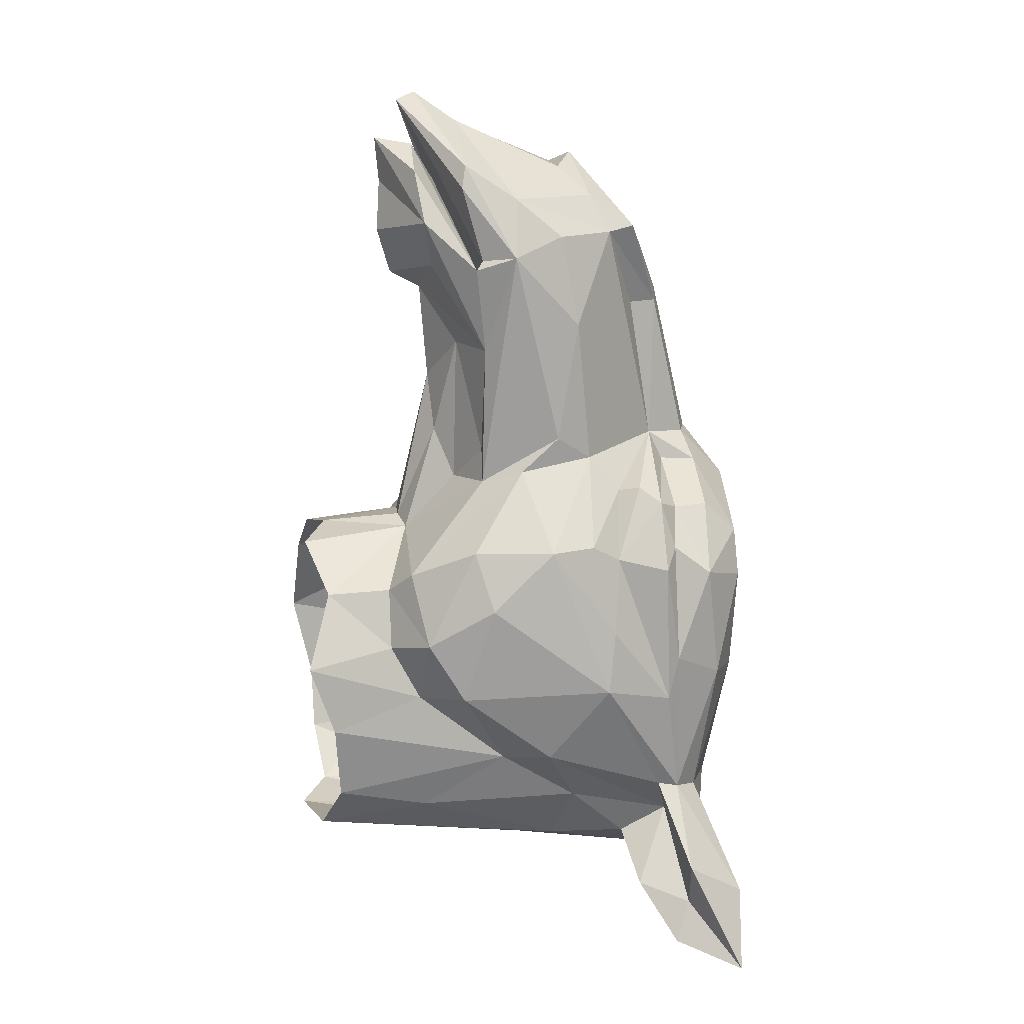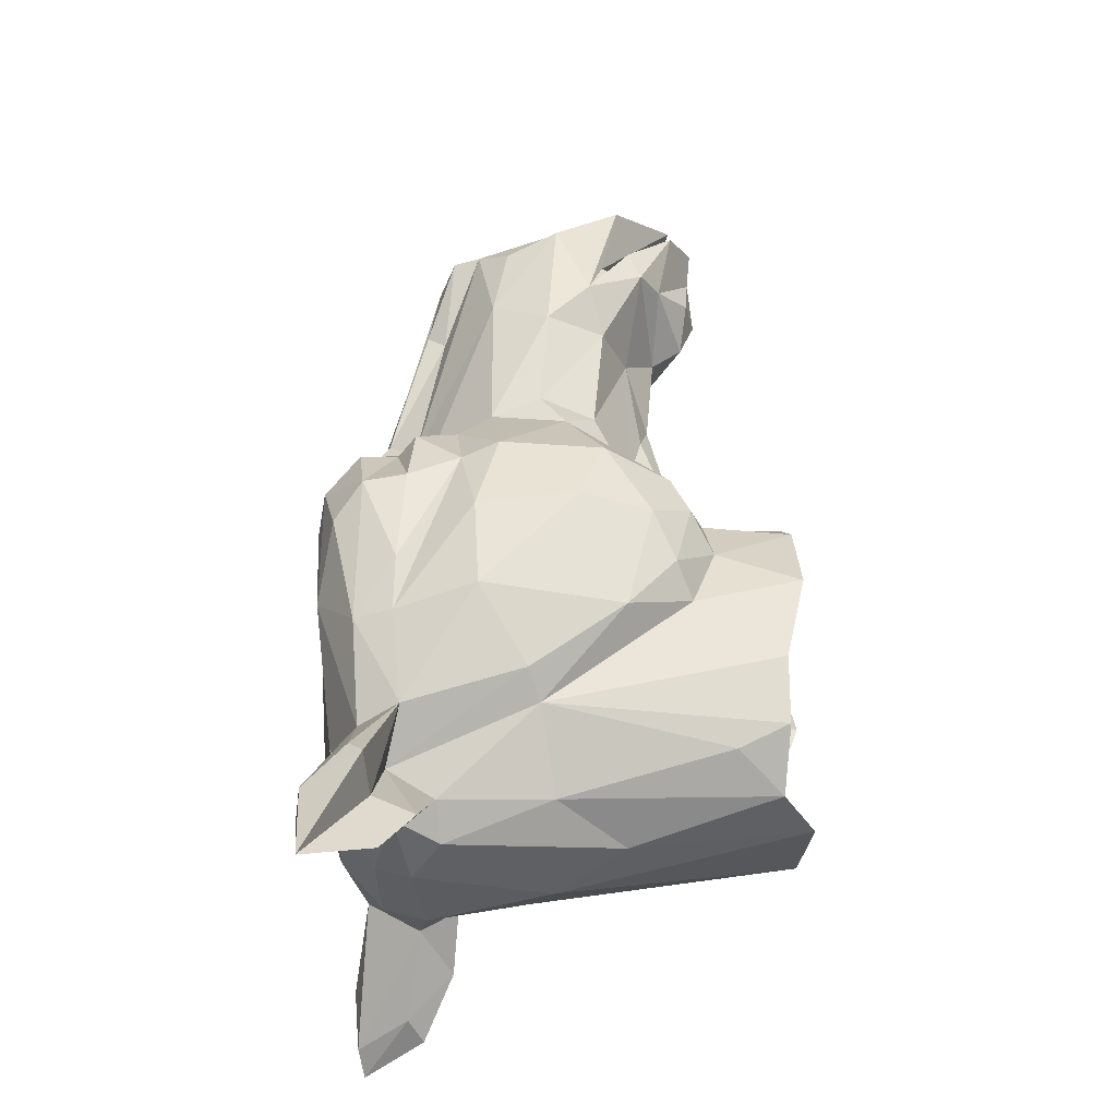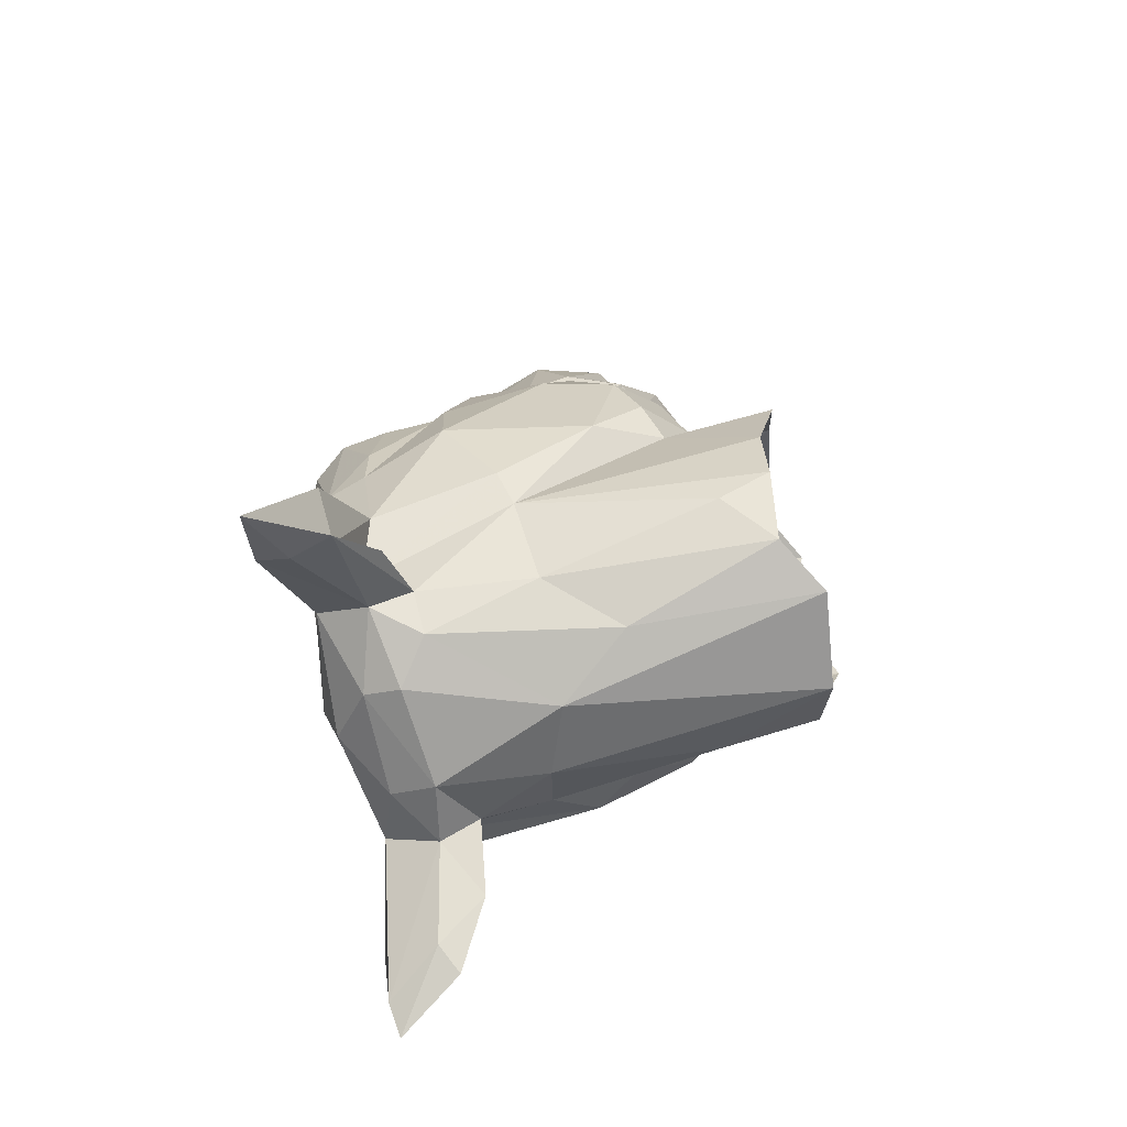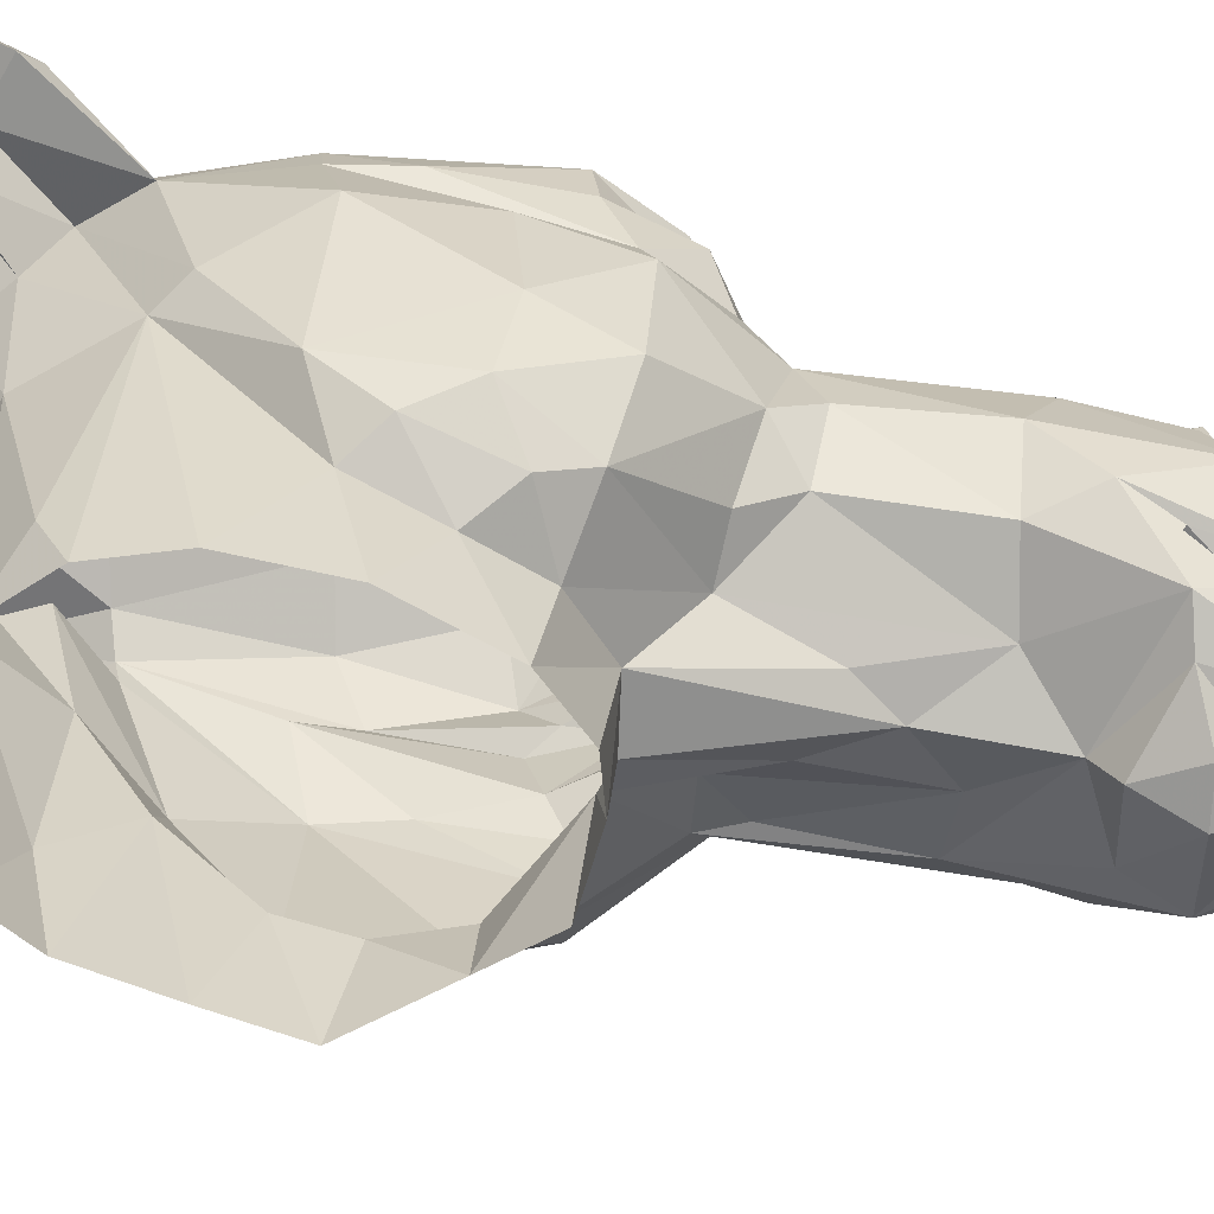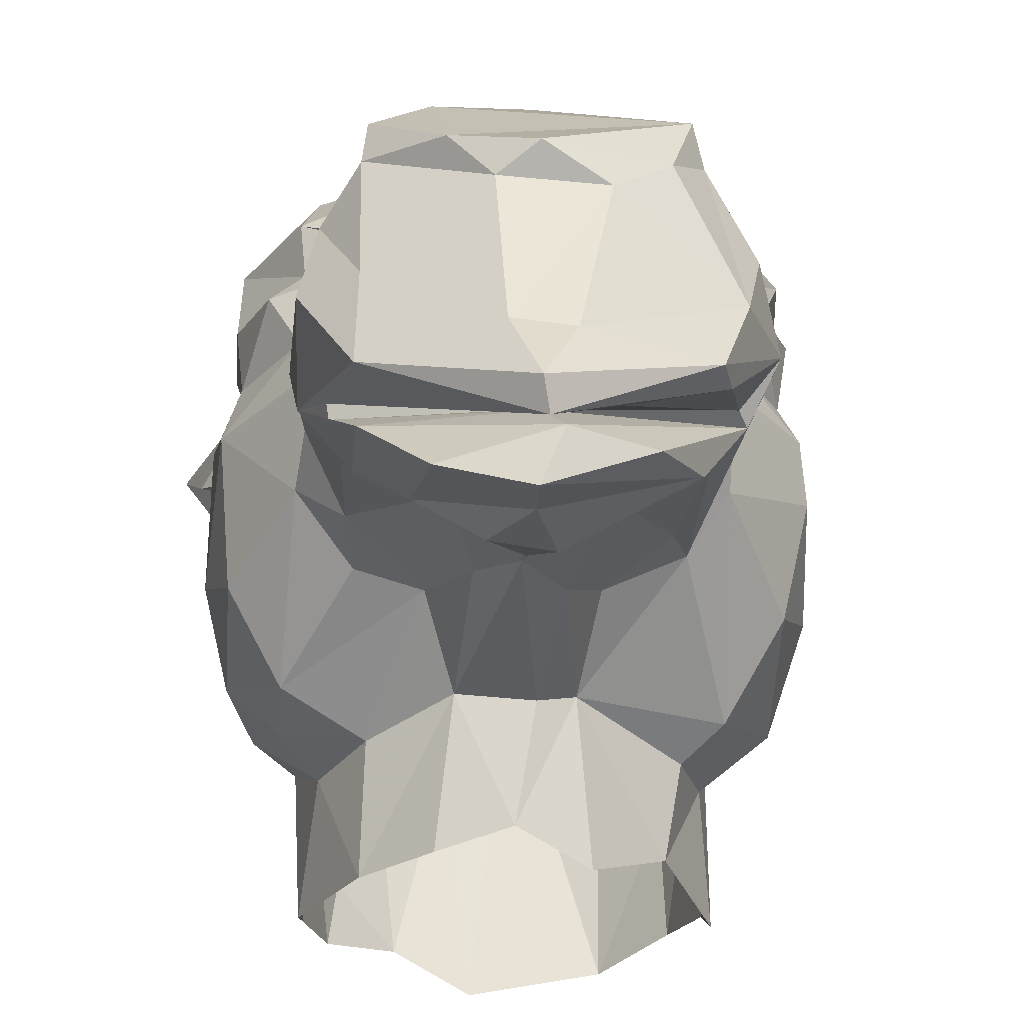
<metadata>
{"format":"obj","ext":"obj","renderer":"f3d","projection":"perspective","resolution":1024,"background":"white","views":[{"elev":12.7,"azim":79.5,"up":"+Z"},{"elev":-35.6,"azim":-86.9,"up":"+Z"},{"elev":-72.9,"azim":-75.4,"up":"+Z"},{"elev":-60.0,"azim":-96.9,"up":"+Y"},{"elev":-21.6,"azim":-2.3,"up":"+Y"}]}
</metadata>
<code>
v -0.07482 0.1081 0.04381
v 0.07421 0.1063 0.04386
v -0.2003 0.08624 -0.06123
v -0.2046 0.09301 -0.1693
v 0.184 0.09636 -0.04079
v 5.504e-05 -0.1053 0.2527
v 0.001212 -0.158 0.3742
v -0.126 -0.1284 0.2848
v -0.1086 -0.1509 0.3287
v 0.01403 -0.1844 0.4149
v 0.1343 -0.127 0.2781
v 0.1284 -0.1191 0.288
v 0.04918 -0.1597 0.3863
v 0.001815 -0.1999 0.4651
v -0.04463 -0.1665 0.4005
v -0.1275 -0.1193 0.2889
v 0.1521 0.104 0.00046
v -0.1502 0.1043 0.001532
v -0.1845 -0.04211 -0.2955
v -0.1565 -0.05304 -0.3202
v -0.05932 0.0988 0.07406
v -0.1077 -0.06579 0.3668
v -0.1339 -0.009439 0.3093
v -0.08636 0.07416 0.06142
v -0.1193 0.1496 -0.3965
v -0.04366 0.08371 -0.452
v -0.1226 0.09441 -0.4295
v 0.1405 -0.0308 0.3149
v 0.1289 -0.08048 0.3569
v 0.06376 0.09356 0.07446
v 0.1763 0.1062 -0.3356
v 0.1767 0.08277 -0.3307
v 0.1193 0.05196 -0.4096
v 0.1342 0.1019 -0.3782
v -0.1907 -0.1423 -0.2273
v -0.1341 0.1027 -0.3787
v -0.1199 0.05269 -0.4067
v -0.1791 0.08489 -0.3297
v -0.08652 0.04974 -0.4386
v -0.1539 0.1447 0.000547
v -0.1417 0.1827 -0.04103
v -0.1012 -0.065 -0.3994
v -0.01876 -0.3248 -0.3985
v 0.1215 0.1502 -0.3972
v 0.1631 0.05807 0.02734
v 0.01319 -0.05778 -0.4452
v 0.08221 -0.3097 -0.3878
v -0.2188 0.09298 -0.5112
v -0.2636 0.1605 -0.5399
v -0.1794 0.06304 -0.4558
v -0.1014 -0.2222 -0.0709
v -0.04044 -0.2002 -0.02938
v -0.06239 -0.1423 0.02071
v 0.002441 -0.2938 -0.03281
v 0.04526 -0.2 -0.03391
v -0.06367 -0.2016 0.3928
v -0.1537 -0.2086 -0.2022
v -0.1844 -0.1929 -0.1721
v -0.1045 0.05585 0.3258
v -0.1083 0.02688 0.3308
v -0.1536 -0.05813 0.1947
v -0.1188 -0.1192 0.1932
v -0.1465 -0.1056 0.2454
v -0.1467 -0.06696 0.3311
v -0.138 0.0057 0.225
v -0.1392 0.004262 0.06242
v -0.04129 0.1301 0.1023
v -0.06405 0.06852 0.2344
v -0.06135 0.08908 0.2485
v -0.03568 0.1886 0.02432
v -0.1457 -0.0497 0.08124
v -0.1174 -0.108 0.07128
v -0.1524 -0.07798 0.04173
v -0.1109 -0.1648 0.29
v -0.1101 -0.1375 0.3932
v -0.002259 -0.1787 0.474
v -0.002183 -0.2253 0.4215
v -0.001706 -0.2207 0.3719
v -0.07465 -0.185 0.2959
v -0.02942 -0.2176 0.313
v 0.01418 -0.2257 0.3161
v -0.1523 0.03953 0.02817
v -0.1946 0.03049 -0.03722
v -0.1978 0.0943 -0.2311
v -0.2279 0.1688 -0.4503
v -0.2305 0.1249 -0.4052
v -0.2432 0.1084 -0.4206
v 0.002389 0.1632 -0.4081
v -0.04338 0.1212 -0.4408
v 0.06056 0.07927 -0.4489
v 0.124 0.09368 -0.4297
v 0.1425 -0.01393 -0.3503
v 0.1903 -0.05161 -0.2852
v 0.2245 0.09661 -0.5134
v 0.2639 0.1651 -0.5363
v 0.1785 0.06157 -0.4557
v 0.1564 -0.1014 -0.2928
v 0.1517 -0.199 -0.2153
v 0.1417 -0.2305 -0.1571
v 0.1229 -0.23 -0.09196
v 0.1111 -0.2996 -0.09748
v 0.07207 -0.1885 0.3867
v 0.1413 0.003324 0.0609
v 0.1493 -0.01276 0.2157
v 0.1478 -0.03511 0.08485
v 0.1477 -0.07734 0.04719
v 0.155 -0.08544 0.2929
v 0.1183 -0.1188 0.03214
v 0.1209 -0.1154 0.185
v 0.1157 -0.1402 0.3687
v 0.1091 -0.1357 0.3939
v 0.1073 0.03229 0.3171
v 0.0836 0.01417 0.3579
v 0.0447 -0.01629 0.389
v -0.02699 -0.01243 0.3925
v 0.0007021 0.006871 0.404
v 0.0996 0.06181 0.3235
v 0.06419 0.06863 0.231
v 0.0514 0.1004 0.2316
v 0.04063 0.1398 0.07021
v 0.1528 0.03559 0.0229
v 0.1016 -0.1812 0.3293
v 0.07878 -0.1712 0.2794
v 0.1913 -0.1928 -0.1435
v 0.1522 -0.2074 -0.06811
v 0.1971 0.08832 -0.2187
v 0.1944 0.02731 -0.04991
v 0.1521 0.133 -0.3426
v 0.2194 0.1739 -0.4556
v 0.2351 0.1699 -0.5162
v 0.1957 0.1113 -0.5005
v 0.2413 0.1077 -0.4154
v 0.08622 -0.02774 -0.4198
v 0.1287 -0.1909 -0.3556
v 0.07787 0.165 -0.3532
v 0.193 -0.1394 -0.03615
v 0.2145 -0.1215 -0.1
v 0.212 -0.053 -0.03526
v 0.2074 -0.005833 -0.03134
v 0.2248 0.01038 -0.1989
v 0.218 0.01853 -0.1315
v 0.2043 0.09779 -0.1687
v 0.2038 0.0829 -0.06314
v 0.1751 0.08124 0.01021
v 0.1817 0.151 -0.1934
v 0.1988 0.134 -0.06856
v 0.1968 -0.1532 -0.2078
v 0.05949 -0.1434 0.02862
v 0.03233 -0.1628 0.08069
v 0.01706 -0.2059 -0.02474
v -0.0004474 -0.1657 0.1423
v 0.1061 -0.1178 0.06775
v 0.05622 -0.1393 0.1876
v 0.002526 -0.175 0.2475
v -0.05053 -0.1435 0.2019
v -0.00294 -0.209 0.2656
v 0.2121 0.1134 -0.4694
v 0.04029 0.1905 0.01715
v -0.001808 0.1534 0.0706
v 0.006496 0.2025 -0.00898
v -0.1135 0.1914 -0.07362
v -0.006291 0.1936 -0.1581
v -0.1319 0.1836 -0.1788
v -0.1866 0.1359 -0.2329
v -0.1776 0.165 -0.1031
v -0.158 0.1294 -0.3432
v -0.08328 0.1679 -0.3254
v -0.1056 0.1475 -0.3706
v 0.1228 0.1831 -0.2008
v 0.1577 0.1806 -0.08237
v 0.1434 0.1789 -0.0316
v 0.1518 0.1402 0.003386
v 0.08462 0.1437 0.04358
v -0.00403 0.1813 -0.349
v -0.06493 0.07639 0.3125
v 0.0005583 0.1127 0.2435
v -0.05633 0.02047 0.3801
v -0.1486 -0.3225 -0.1766
v -0.1472 -0.3014 -0.2676
v -0.1228 -0.2474 -0.3595
v -0.2001 -0.1217 -0.03528
v -0.162 -0.1895 -0.05265
v -0.1641 -0.2095 -0.09432
v -0.1942 0.1063 -0.4418
v -0.2033 0.1741 -0.471
v -0.02111 -0.1283 0.4397
v 0.02029 -0.1344 0.4421
v -0.2028 -0.1697 -0.1212
v -0.22 -0.09642 -0.1068
v -0.2217 0.006426 -0.2165
v -0.2174 0.01239 -0.1146
v -0.2079 -0.01084 -0.02808
v -0.1754 0.08216 0.00888
v -0.2064 0.1362 -0.5055
v -0.0312 -0.1584 0.1034
v -0.1967 0.1334 -0.06607
v -0.07837 -0.2927 -0.3902
v -0.04111 -0.1341 -0.4244
v 0.06318 0.1258 -0.4329
v -0.1049 -0.3172 -0.08657
v -0.1117 -0.129 0.0259
v -0.1356 -0.233 -0.1319
v -0.1294 -0.3007 -0.3362
v 0.1504 -0.2989 -0.2525
v 0.132 -0.2916 -0.3344
v 0.05656 -0.3212 -0.04578
v -0.05311 -0.3101 -0.04373
v 0.1501 -0.3264 -0.1764
f 27 48 194
f 37 48 27
f 122 78 81
f 88 44 199
f 59 69 68
f 168 25 185
f 51 183 202
f 37 39 42
f 121 139 127
f 126 31 142
f 167 161 174
f 95 130 129
f 76 14 111
f 107 109 108
f 38 86 87
f 62 74 63
f 5 142 146
f 196 4 3
f 11 6 7
f 13 15 6
f 26 27 89
f 26 39 27
f 36 50 37
f 81 156 123
f 102 77 122
f 106 108 125
f 136 106 125
f 29 28 112
f 29 112 113
f 187 114 186
f 155 53 195
f 74 155 154
f 109 154 153
f 149 153 151
f 149 55 148
f 153 154 151
f 155 74 62
f 151 155 195
f 193 82 21
f 83 82 193
f 19 35 190
f 19 36 20
f 166 38 164
f 192 189 181
f 189 35 188
f 23 22 60
f 154 123 156
f 14 75 16
f 198 39 46
f 43 198 46
f 117 112 119
f 122 11 102
f 120 173 158
f 171 173 172
f 145 170 146
f 127 126 143
f 144 127 143
f 45 144 30
f 174 88 25
f 169 174 162
f 169 170 145
f 135 169 128
f 159 176 120
f 40 70 41
f 131 95 94
f 33 96 34
f 157 34 96
f 157 94 95
f 46 26 90
f 99 101 208
f 134 97 205
f 133 134 47
f 79 56 74
f 44 135 128
f 97 134 92
f 129 128 31
f 130 91 44
f 131 130 95
f 130 44 129
f 45 121 127
f 111 14 110
f 14 13 110
f 124 100 99
f 30 112 104
f 119 118 30
f 136 138 106
f 109 107 11
f 104 107 105
f 109 152 108
f 77 10 56
f 56 10 9
f 89 199 90
f 81 78 80
f 79 80 78
f 75 64 63
f 63 64 61
f 75 63 16
f 21 24 65
f 67 21 68
f 62 63 61
f 18 3 193
f 40 196 18
f 2 144 17
f 6 8 7
f 18 196 3
f 194 48 49
f 39 37 27
f 184 49 48
f 50 184 48
f 36 184 50
f 122 81 123
f 114 29 113
f 97 92 93
f 99 98 124
f 207 52 200
f 79 74 154
f 153 148 152
f 150 151 52
f 60 59 68
f 85 86 166
f 25 27 185
f 185 27 194
f 3 83 193
f 67 69 175
f 175 69 59
f 190 35 189
f 181 189 188
f 202 58 57
f 114 116 115
f 22 186 115
f 75 186 22
f 75 22 64
f 64 22 23
f 115 116 177
f 38 87 184
f 20 203 179
f 57 178 202
f 168 167 25
f 42 39 198
f 177 116 117
f 126 127 141
f 165 196 41
f 120 30 173
f 161 70 160
f 161 160 162
f 145 142 31
f 25 167 174
f 158 159 120
f 67 70 21
f 47 46 133
f 204 98 208
f 97 98 204
f 54 52 207
f 56 78 77
f 32 31 140
f 133 33 92
f 134 133 92
f 132 129 31
f 13 12 110
f 107 111 110
f 118 112 30
f 105 106 103
f 104 105 103
f 10 102 11
f 77 102 10
f 25 88 89
f 86 85 87
f 74 9 63
f 63 9 8
f 73 72 71
f 69 67 68
f 24 66 65
f 68 21 60
f 37 50 48
f 192 82 83
f 1 40 18
f 2 17 172
f 6 11 12
f 8 9 7
f 7 9 10
f 7 10 11
f 16 8 6
f 6 12 13
f 14 15 13
f 15 16 6
f 197 42 198
f 37 20 36
f 27 25 89
f 77 78 122
f 101 100 55
f 206 101 55
f 148 55 108
f 125 108 55
f 111 187 76
f 187 111 29
f 107 28 29
f 29 114 187
f 114 113 116
f 186 114 115
f 44 91 199
f 97 93 147
f 98 97 147
f 98 147 124
f 32 34 157
f 32 157 132
f 157 95 132
f 132 31 32
f 52 51 200
f 201 53 72
f 72 53 155
f 148 153 149
f 123 154 109
f 122 123 109
f 11 122 109
f 152 109 153
f 152 148 108
f 55 149 150
f 150 149 151
f 155 62 72
f 155 151 154
f 52 195 53
f 151 195 52
f 166 86 38
f 185 194 49
f 83 3 4
f 191 84 190
f 83 84 191
f 38 36 19
f 19 190 38
f 84 38 190
f 38 84 164
f 189 192 191
f 182 181 188
f 182 188 183
f 35 58 188
f 188 58 183
f 202 183 58
f 189 191 190
f 186 75 76
f 187 186 76
f 60 22 115
f 59 60 177
f 115 177 60
f 79 154 156
f 15 14 16
f 168 85 166
f 185 85 168
f 184 87 49
f 38 184 36
f 37 42 20
f 20 42 180
f 20 180 203
f 20 179 57
f 180 42 197
f 203 180 197
f 57 179 178
f 178 200 202
f 202 200 51
f 201 72 73
f 201 73 182
f 182 73 181
f 201 182 53
f 53 182 51
f 183 51 182
f 112 118 119
f 116 113 117
f 139 141 127
f 112 117 113
f 196 40 41
f 164 196 165
f 4 164 84
f 196 164 4
f 70 158 160
f 70 161 41
f 158 173 171
f 171 160 158
f 171 172 146
f 170 171 146
f 145 146 142
f 143 126 142
f 127 144 45
f 160 170 169
f 88 174 135
f 161 162 174
f 163 161 167
f 160 171 170
f 162 160 169
f 41 161 163
f 165 41 163
f 164 165 163
f 164 163 166
f 166 163 167
f 168 166 167
f 135 174 169
f 44 88 135
f 169 145 128
f 128 145 31
f 59 177 175
f 175 177 117
f 176 175 117
f 119 176 117
f 120 176 119
f 70 159 158
f 176 159 67
f 175 176 67
f 70 67 159
f 70 40 21
f 129 132 95
f 131 94 96
f 131 96 91
f 91 96 33
f 90 91 33
f 96 94 157
f 55 100 125
f 39 26 46
f 46 90 133
f 98 99 208
f 205 97 204
f 134 205 47
f 206 55 54
f 54 55 150
f 52 54 150
f 156 81 80
f 156 80 79
f 56 9 74
f 56 79 78
f 141 139 138
f 141 138 140
f 140 138 137
f 147 140 137
f 140 147 93
f 137 124 147
f 126 141 140
f 31 126 140
f 93 32 140
f 125 124 136
f 124 137 136
f 136 137 138
f 33 34 92
f 90 33 133
f 131 91 130
f 129 44 128
f 45 30 121
f 29 111 107
f 125 100 124
f 103 121 30
f 112 28 104
f 104 103 30
f 119 30 120
f 121 103 139
f 138 139 103
f 106 138 103
f 12 107 110
f 11 107 12
f 104 28 107
f 105 107 108
f 105 108 106
f 100 101 99
f 93 92 34
f 93 34 32
f 65 60 21
f 23 60 65
f 91 90 199
f 88 199 89
f 26 89 90
f 43 197 198
f 47 43 46
f 85 49 87
f 83 4 84
f 21 82 24
f 65 61 64
f 76 75 14
f 63 8 16
f 61 65 66
f 62 61 71
f 71 72 62
f 61 66 71
f 66 24 82
f 23 65 64
f 35 19 20
f 35 20 57
f 58 35 57
f 52 53 51
f 73 71 66
f 73 66 192
f 192 181 73
f 192 66 82
f 191 192 83
f 85 185 49
f 21 18 193
f 1 18 21
f 21 40 1
f 30 2 173
f 143 142 5
f 143 5 144
f 17 144 5
f 2 30 144
f 5 146 17
f 172 17 146
f 173 2 172

</code>
